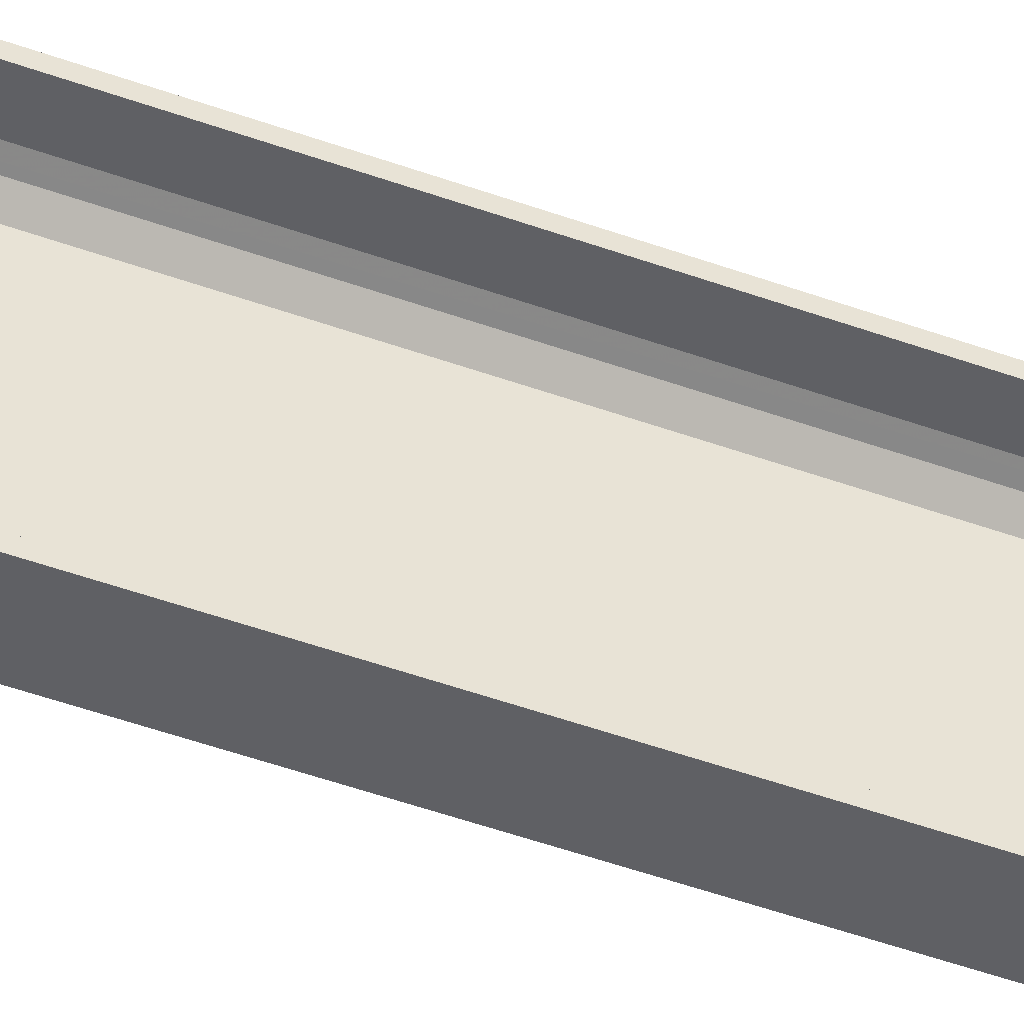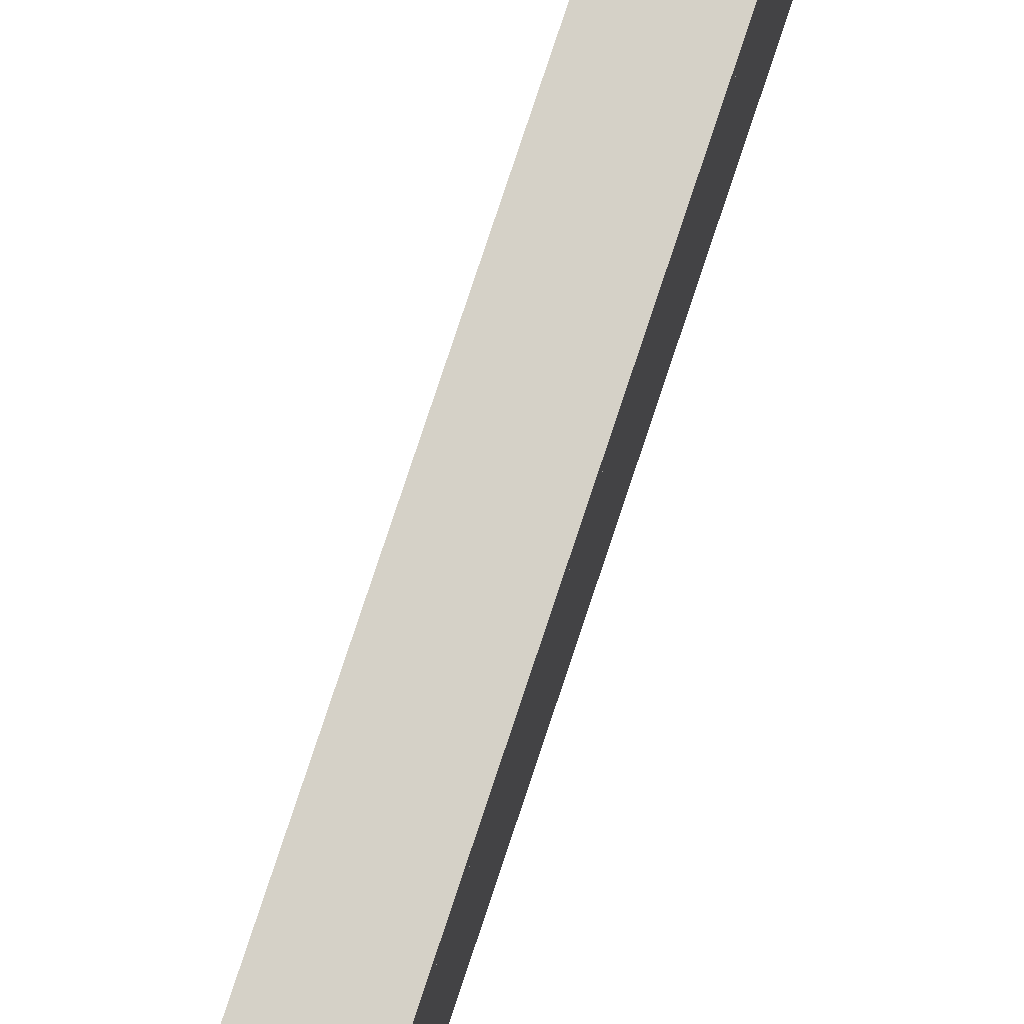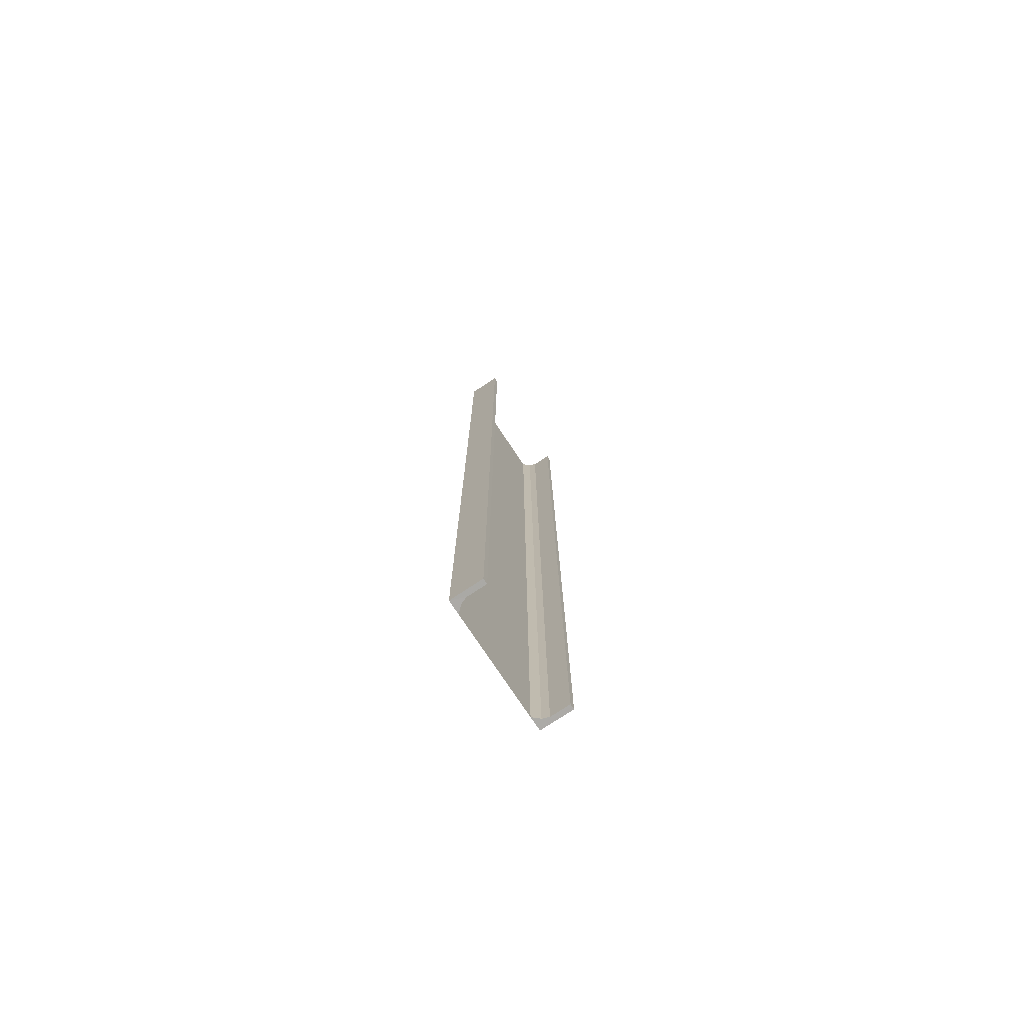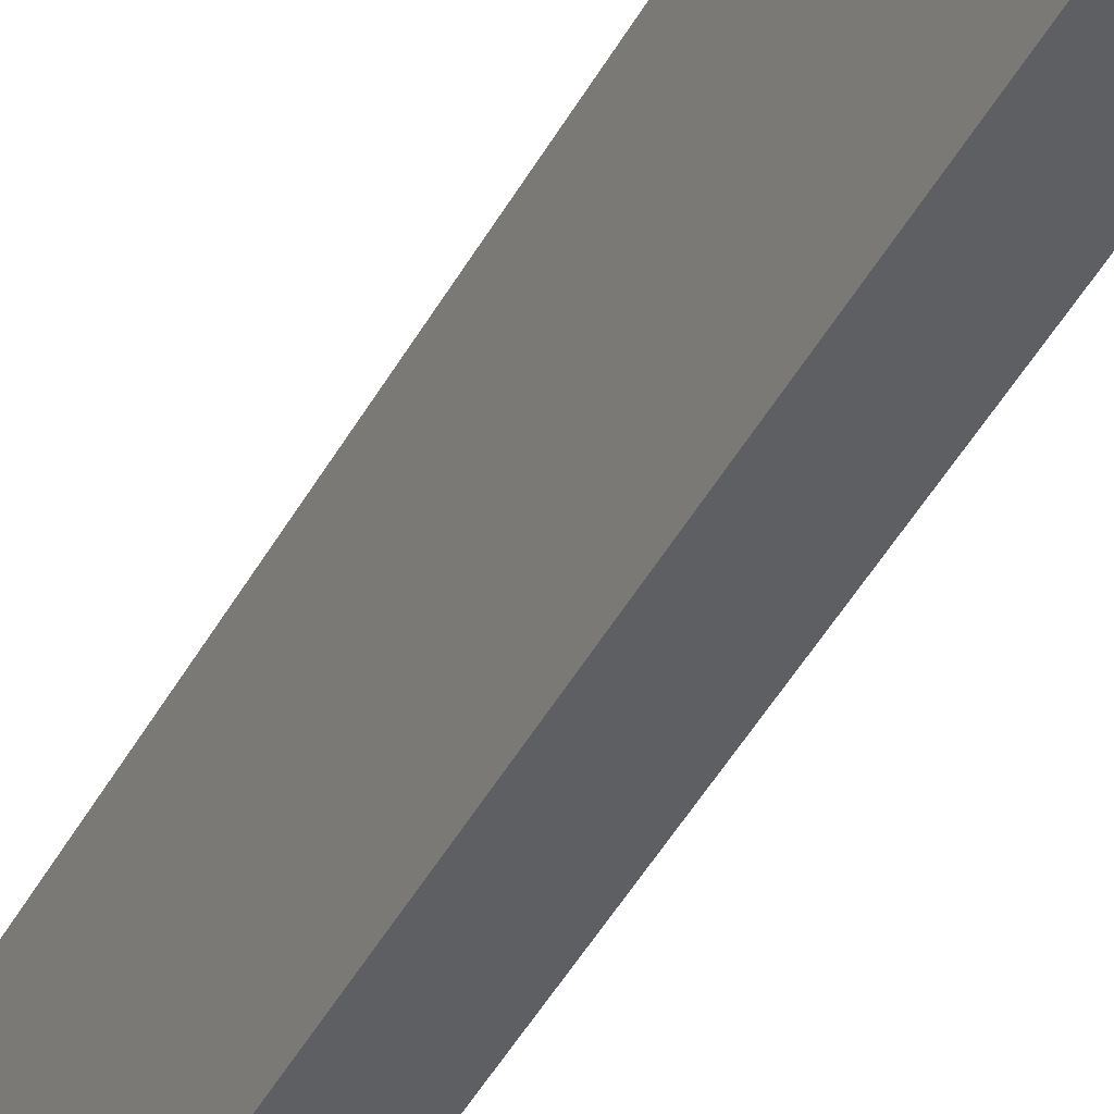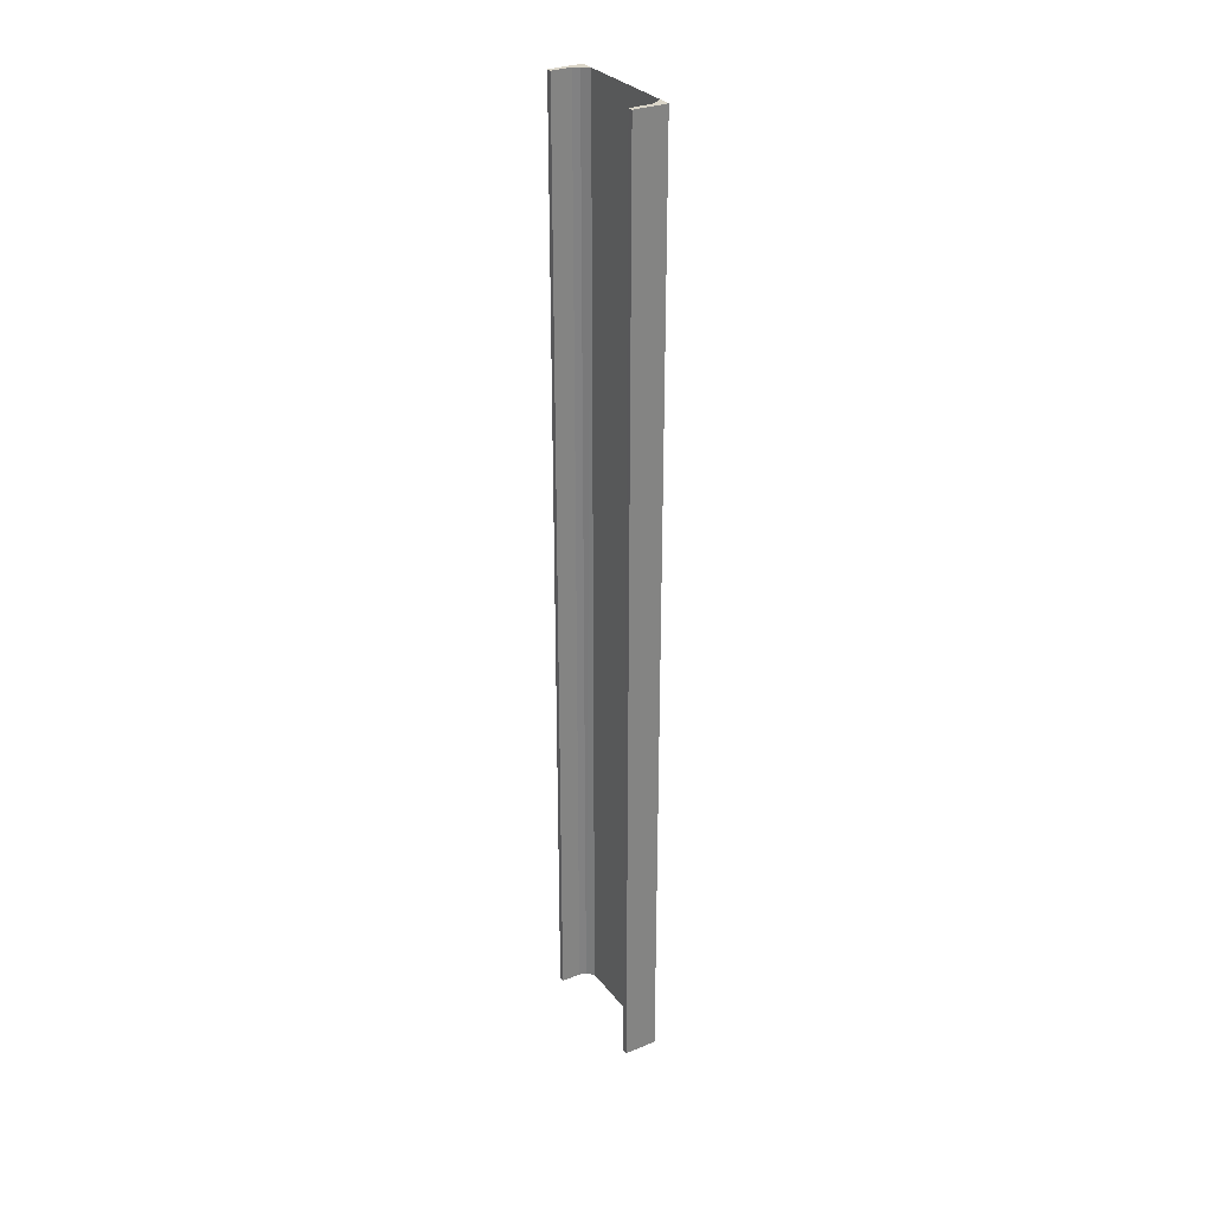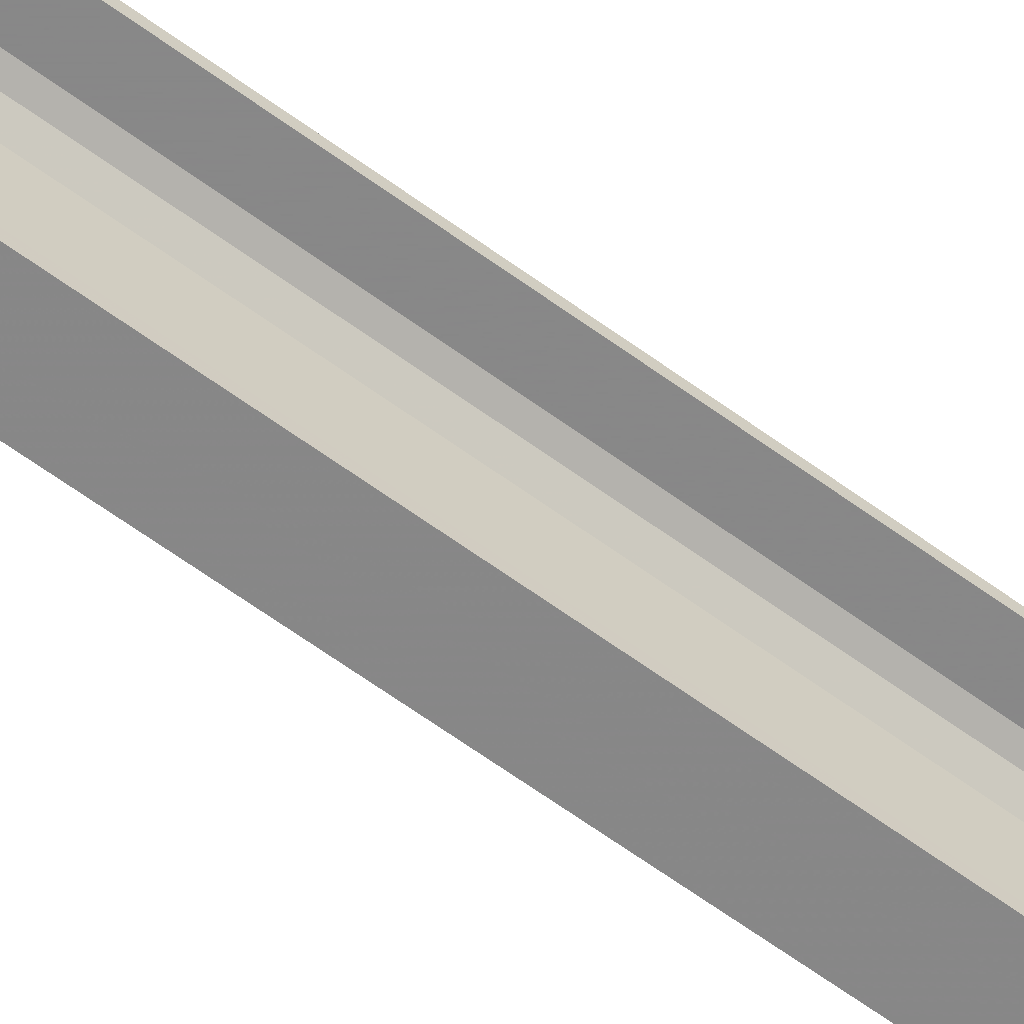
<metadata>
{"format":"obj","ext":"obj","renderer":"f3d","projection":"perspective","resolution":1024,"background":"white","views":[{"elev":-43.5,"azim":66.2,"up":"+Z"},{"elev":79.5,"azim":-161.6,"up":"+Z"},{"elev":-75.9,"azim":33.5,"up":"+Y"},{"elev":-41.6,"azim":-25.6,"up":"+Z"},{"elev":29.9,"azim":149.4,"up":"+Y"},{"elev":-62.6,"azim":53.3,"up":"+Z"}]}
</metadata>
<code>
o 751
v 2212 1899 13.8
v 2212 1899 13.81
v 2212 1899 13.8
v 2212 1897 13.8
v 2212 1899 13.8
v 2212 1897 13.8
v 2212 1899 14
v 2212 1897 13.81
v 2212 1897 13.81
v 2212 1897 13.8
v 2212 1899 13.8
v 2212 1899 13.81
v 2212 1897 13.81
v 2212 1899 13.81
v 2212 1899 13.81
v 2212 1897 13.81
v 2212 1899 13.81
v 2212 1899 13.8
v 2212 1897 13.82
v 2212 1897 13.81
v 2212 1897 13.8
v 2212 1897 13.81
v 2212 1899 14
v 2212 1897 14
v 2212 1897 14
v 2212 1899 14
v 2212 1897 13.99
v 2212 1897 14
v 2212 1899 13.99
v 2212 1899 14
v 2212 1897 14
v 2212 1899 13.99
v 2212 1897 13.99
v 2212 1897 13.99
v 2212 1897 13.99
v 2212 1897 13.99
v 2212 1899 13.99
v 2212 1899 13.99
v 2212 1899 13.99
v 2212 1899 13.98
v 2212 1897 13.99
v 2212 1899 13.98
v 2212 1899 13.99
v 2212 1897 14
v 2212 1897 13.99
v 2212 1897 13.98
v 2212 1899 13.98
v 2212 1897 13.98
v 2212 1899 13.82
v 2212 1897 13.82
v 2212 1899 13.81
v 2212 1899 13.82
v 2212 1899 13.8
v 2212 1899 13.81
v 2212 1899 13.82
v 2212 1897 13.81
f 1 2 3
f 3 4 5
f 6 7 1
f 8 2 9
f 8 4 10
f 6 11 10
f 8 11 12
f 3 13 10
f 14 13 12
f 9 15 16
f 17 18 14
f 15 19 20
f 21 20 19
f 21 13 22
f 21 22 20
f 23 21 24
f 23 25 26
f 24 27 28
f 28 29 26
f 28 30 31
f 32 30 26
f 32 25 33
f 28 34 33
f 35 29 33
f 36 37 35
f 32 27 38
f 38 7 32
f 39 7 38
f 40 7 39
f 38 41 39
f 41 42 43
f 44 45 34
f 44 46 45
f 47 45 46
f 48 49 47
f 49 48 50
f 50 51 52
f 14 53 54
f 54 53 55
f 54 56 14

</code>
